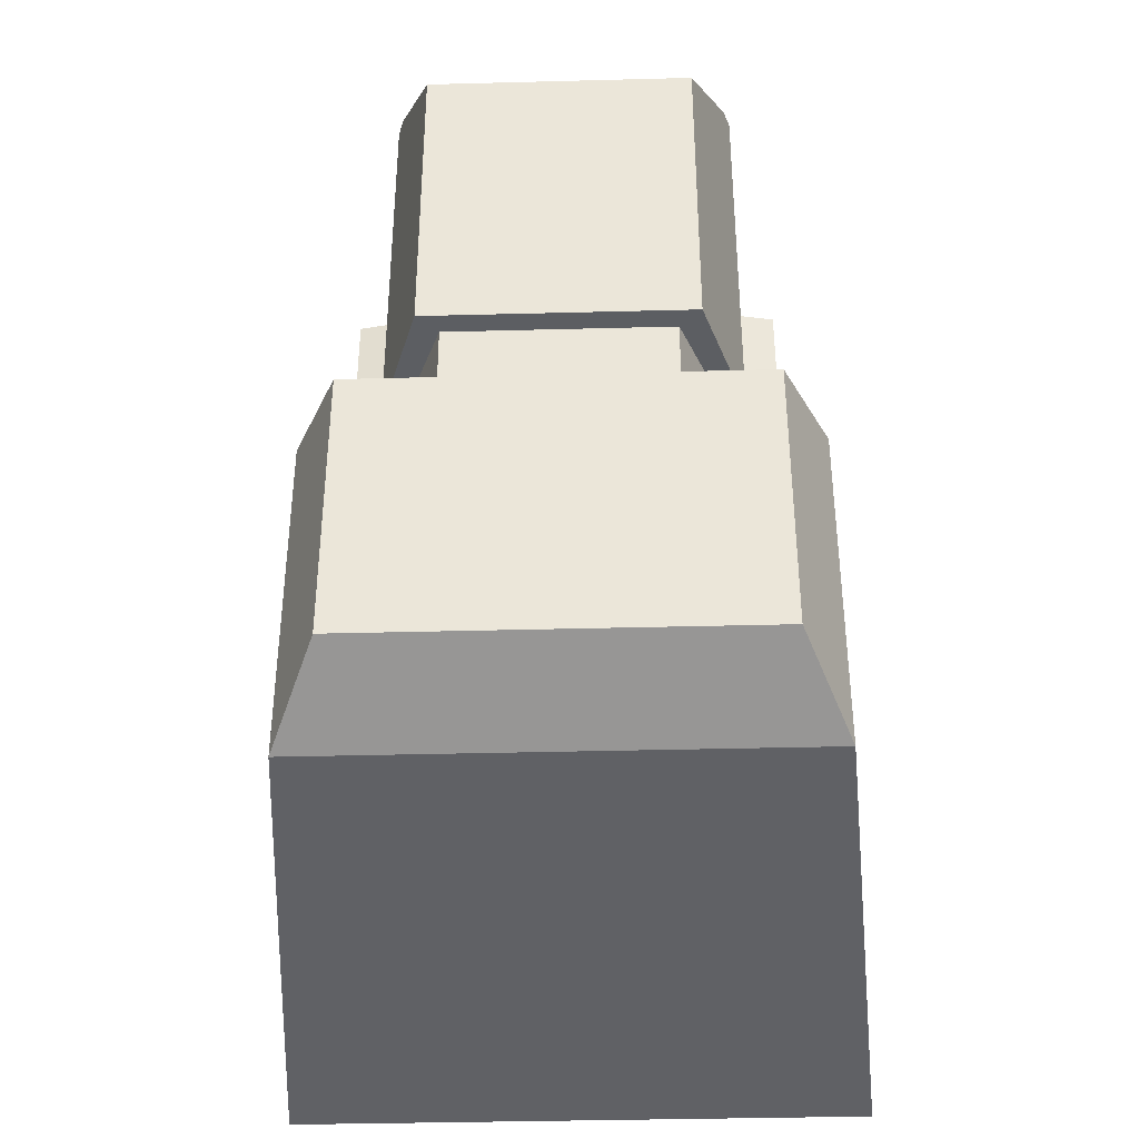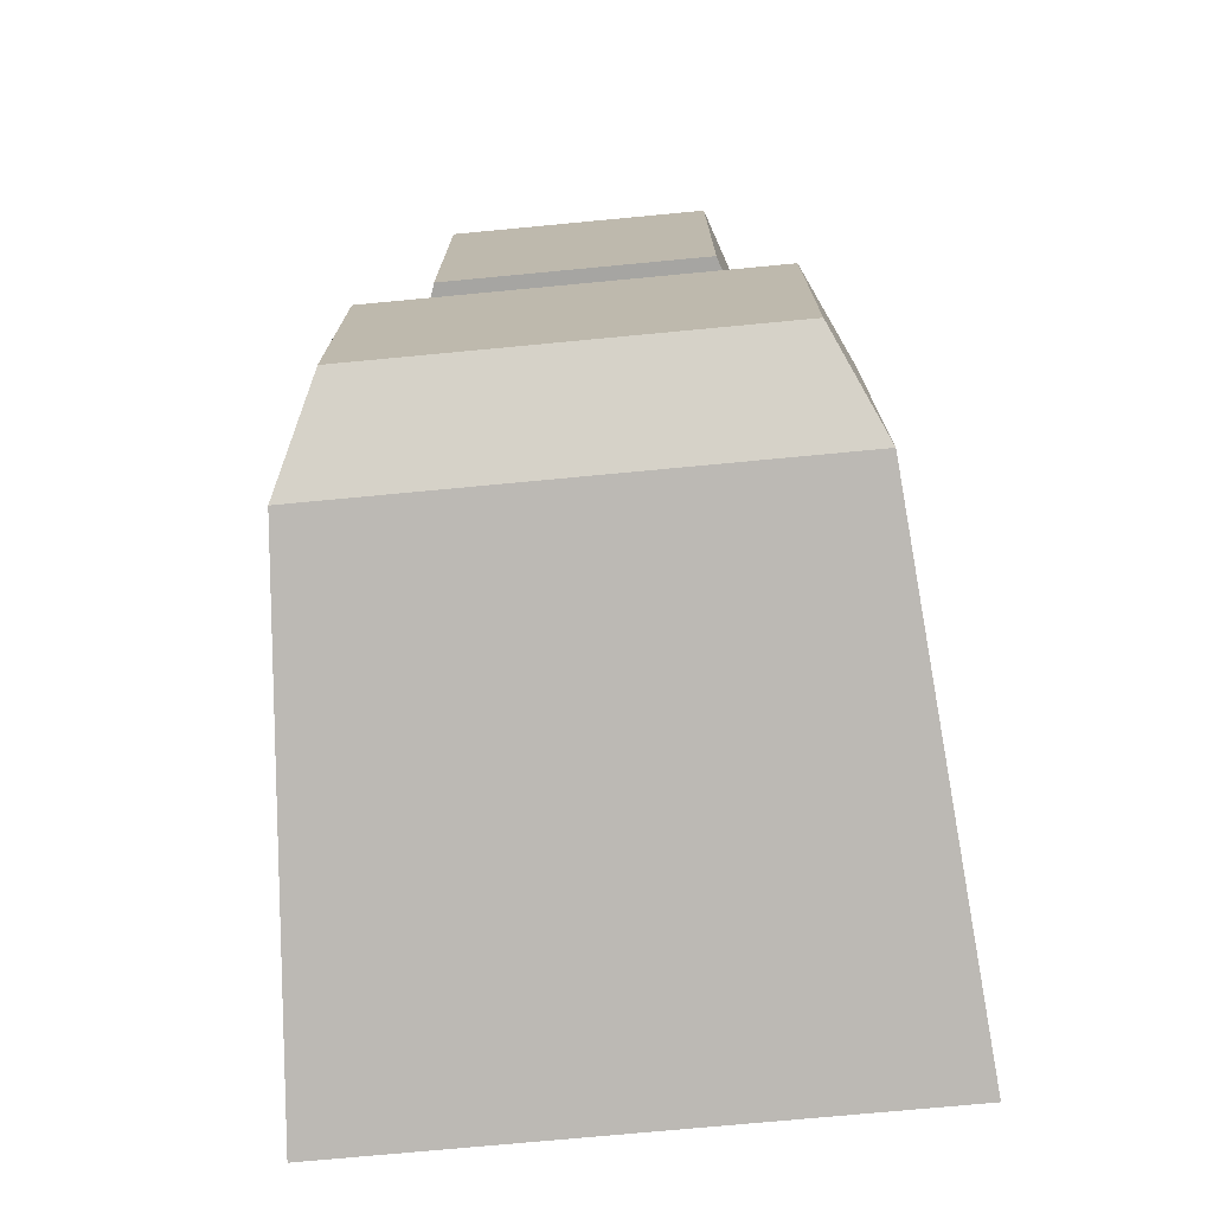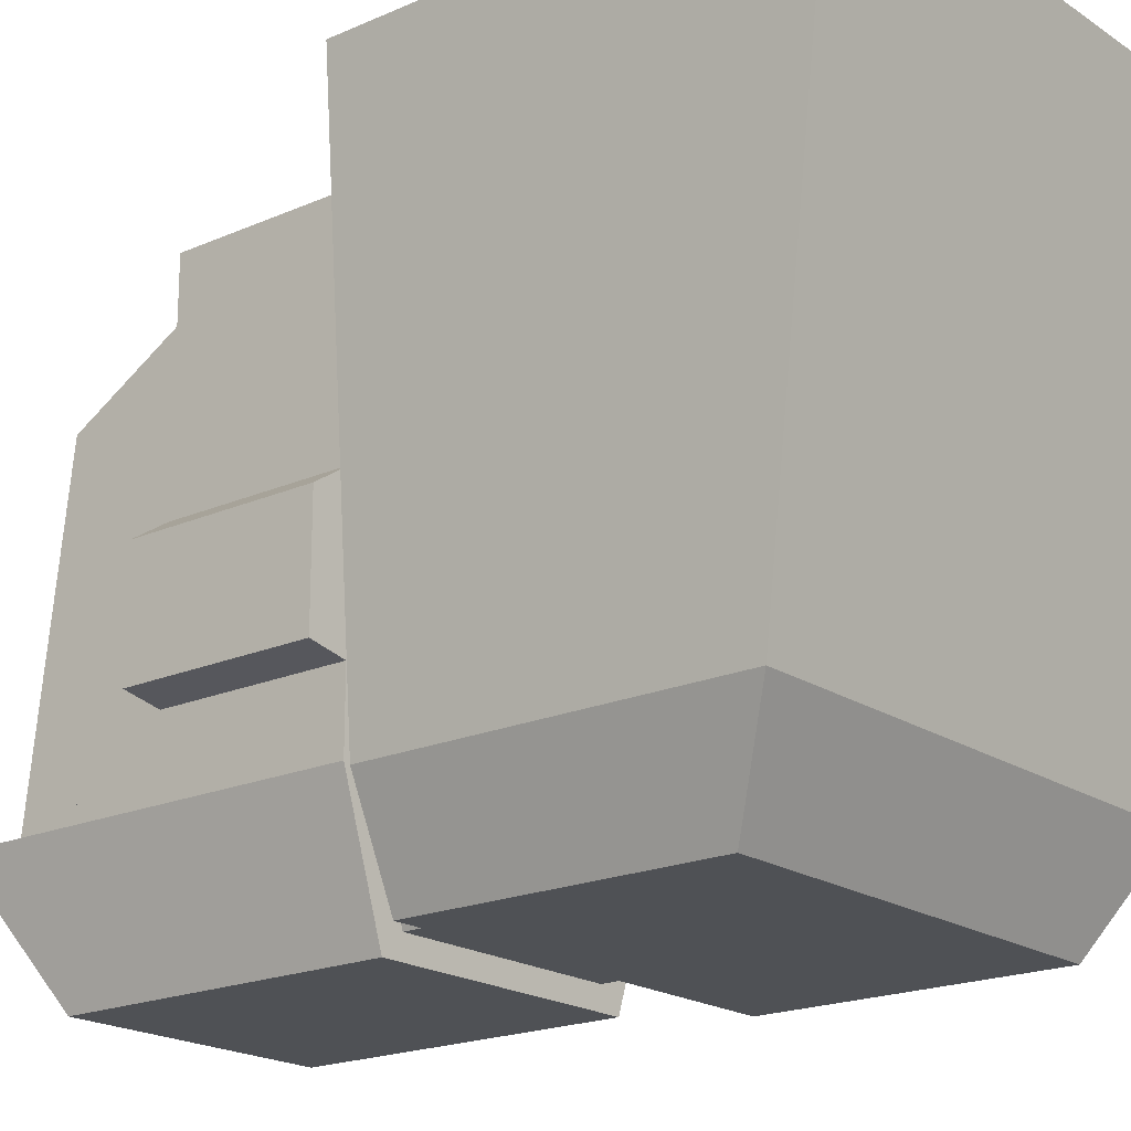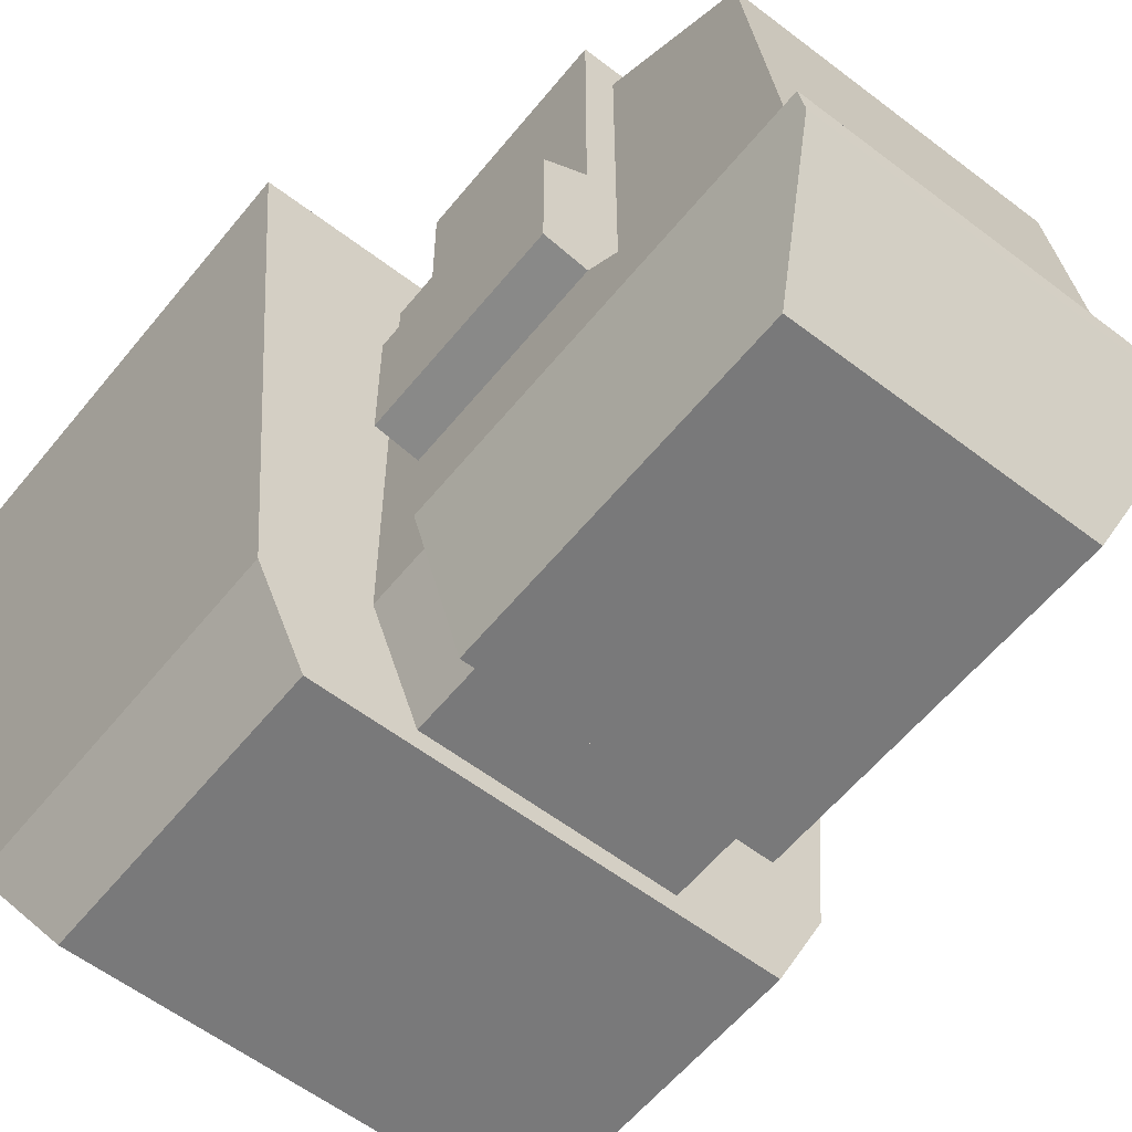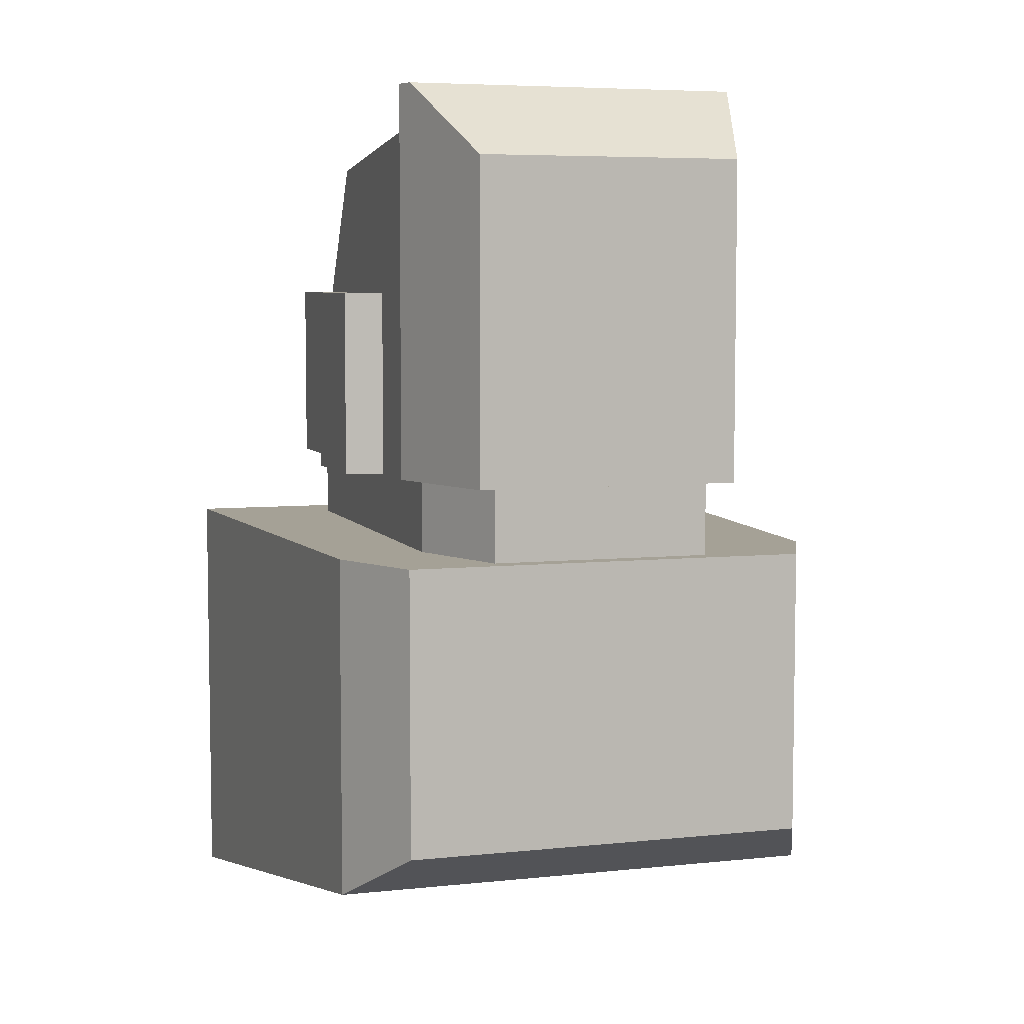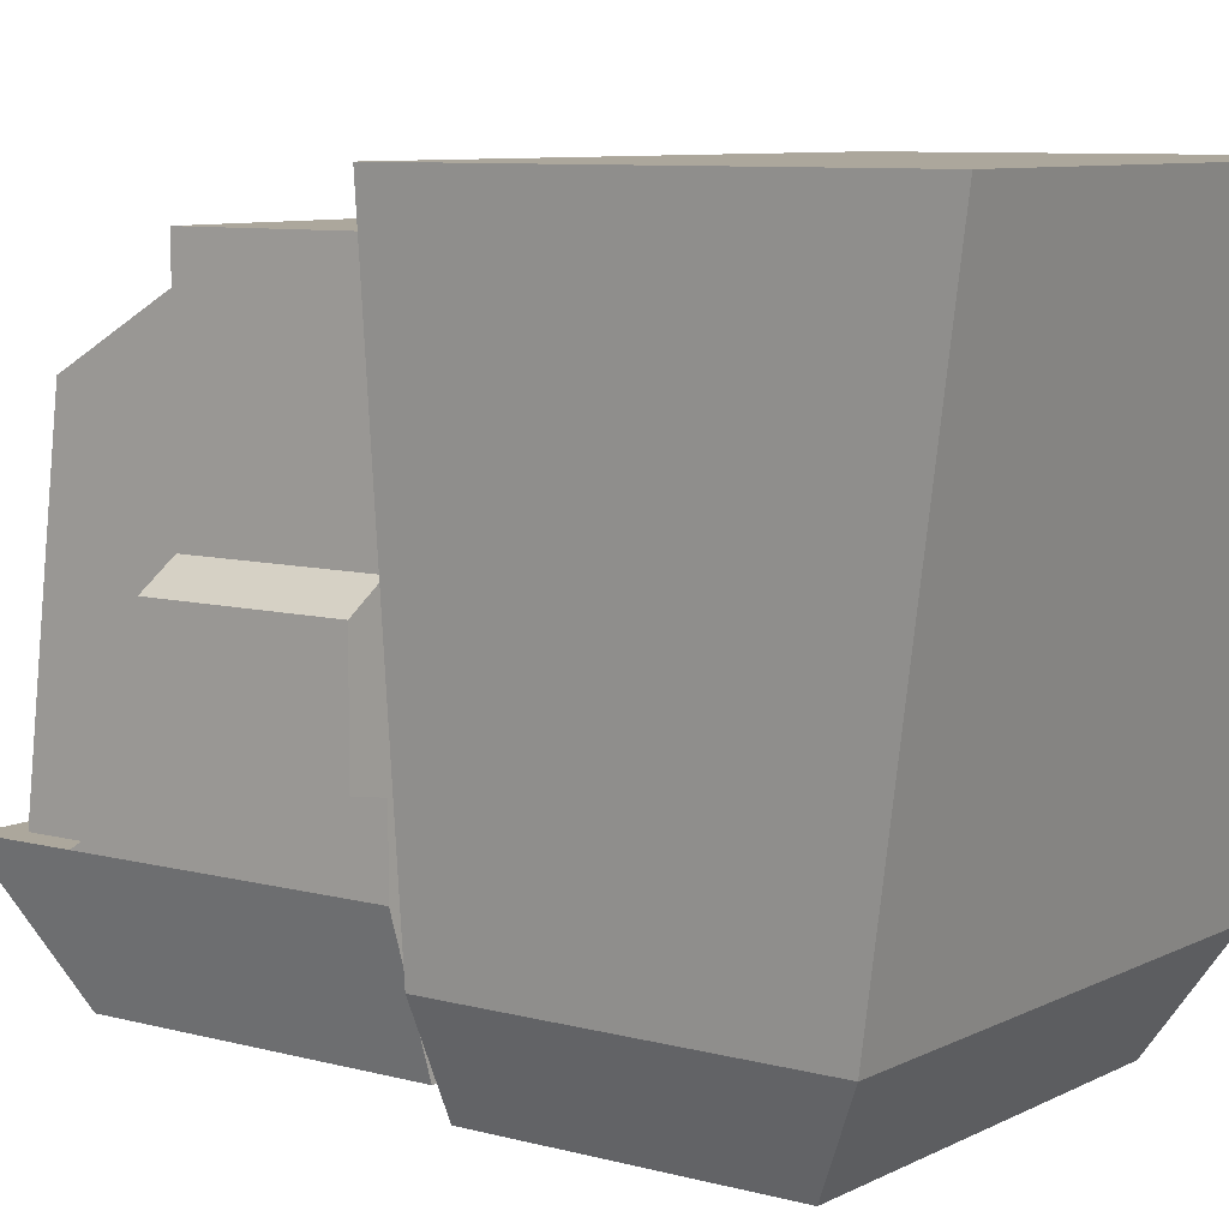
<metadata>
{"format":"obj","ext":"obj","renderer":"f3d","projection":"perspective","resolution":1024,"background":"white","views":[{"elev":-37.7,"azim":1.9,"up":"+Z"},{"elev":-73.6,"azim":5.4,"up":"+Z"},{"elev":-19.6,"azim":129.3,"up":"+Y"},{"elev":-57.8,"azim":-38.5,"up":"+Y"},{"elev":6.0,"azim":-17.8,"up":"+Z"},{"elev":8.3,"azim":126.5,"up":"+Y"}]}
</metadata>
<code>
o Mining_Pod
v 0 1.172 2.554
v 1 1.172 2.554
v 0 1.713 1.62
v 1 1.713 1.62
v 0 -1.088 2.826
v 1 -1.088 2.826
v 1 -1.088 2.357
v 0 -1.978 0.357
v 0.8894 -1.978 0.357
v 0 -1.088 3.013
v 0 -1.978 2.503
v 1.18 -1.088 3.013
v 0.8894 -1.978 2.503
v 0 1.906 0.357
v 1.18 1.906 0.357
v 0.8894 -1.978 2.339
v 1.18 -1.088 0.357
v 0 -1.978 2.339
v 0 1.906 1.62
v 1.18 1.906 1.62
v 1.18 -1.088 2.357
v 0 -1.831 0.357
v 0.7471 -1.831 0.357
v 0 1.784 0.357
v 1.038 1.784 0.357
v 1.038 -1.088 0.357
v 0 -1.831 -0.1429
v 0.7471 -1.831 -0.1429
v 0 1.784 -0.1429
v 1.038 1.784 -0.1429
v 1.038 -1.088 -0.1429
v 0 -1.965 -0.1429
v 1.361 -1.965 -0.1429
v 0 2.223 -0.1429
v 1.95 2.223 -0.1429
v 1.667 -1.309 -0.1429
v 0 -1.309 -2.435
v 0 -1.965 -2.052
v 1.361 -1.965 -2.052
v 0 2.223 -3.057
v 1.95 2.223 -3.057
v 1.667 -1.309 -2.435
v 0 0.03745 2.69
v 0 -0.7159 2.781
v 1 0.03745 2.69
v 1 -0.7159 2.781
v 1 0.3069 1.62
v 1 -0.6268 1.62
v 1.18 0.4028 0.357
v 1.18 -0.5951 0.357
v 1.18 0.4028 1.62
v 1.18 -0.5951 1.62
v 1.038 0.3421 0.357
v 1.038 -0.6152 0.357
v 1.038 0.3421 -0.1429
v 1.038 -0.6152 -0.1429
v 1.808 0.4496 -0.1429
v 1.714 -0.7278 -0.1429
v 0 0.4496 -2.745
v 0 -0.7278 -2.537
v 1.808 0.4496 -2.745
v 1.714 -0.7278 -2.537
v 1.437 0.2338 0.357
v 1.437 -0.547 0.357
v 1.437 0.2338 1.62
v 1.437 -0.547 1.62
v 0 -1.212 3.013
v 1.139 -1.212 3.013
v 1.139 -1.212 0.357
v 1.139 -1.212 2.354
v 0.9971 -1.192 0.357
v 0.9971 -1.192 -0.1429
v 1.625 -1.401 -0.1429
v 0 -1.401 -2.381
v 1.625 -1.401 -2.381
v -1 1.172 2.554
v -1 1.713 1.62
v -1 -1.088 2.826
v -1 -1.088 2.357
v -0.8894 -1.978 0.357
v -1.18 -1.088 3.013
v -0.8894 -1.978 2.503
v -1.18 1.906 0.357
v -0.8894 -1.978 2.339
v -1.18 -1.088 0.357
v -1.18 1.906 1.62
v -1.18 -1.088 2.357
v -0.7471 -1.831 0.357
v -1.038 1.784 0.357
v -1.038 -1.088 0.357
v -0.7471 -1.831 -0.1429
v -1.038 1.784 -0.1429
v -1.038 -1.088 -0.1429
v -1.361 -1.965 -0.1429
v -1.95 2.223 -0.1429
v -1.667 -1.309 -0.1429
v -1.361 -1.965 -2.052
v -1.95 2.223 -3.057
v -1.667 -1.309 -2.435
v -1 0.03745 2.69
v -1 -0.7159 2.781
v -1 0.3069 1.62
v -1 -0.6268 1.62
v -1.18 0.4028 0.357
v -1.18 -0.5951 0.357
v -1.18 0.4028 1.62
v -1.18 -0.5951 1.62
v -1.038 0.3421 0.357
v -1.038 -0.6152 0.357
v -1.038 0.3421 -0.1429
v -1.038 -0.6152 -0.1429
v -1.808 0.4496 -0.1429
v -1.714 -0.7278 -0.1429
v -1.808 0.4496 -2.745
v -1.714 -0.7278 -2.537
v -1.437 0.2338 0.357
v -1.437 -0.547 0.357
v -1.437 0.2338 1.62
v -1.437 -0.547 1.62
v -1.139 -1.212 3.013
v -1.139 -1.212 0.357
v -1.139 -1.212 2.354
v -0.9971 -1.192 0.357
v -0.9971 -1.192 -0.1429
v -1.625 -1.401 -0.1429
v -1.625 -1.401 -2.381
f 45 2 1 43
f 47 4 2 45
f 4 3 1 2
f 6 5 10 12
f 48 7 21 52
f 3 4 20 19
f 7 6 12 21
f 18 16 13 11
f 50 17 26 54
f 15 14 19 20
f 49 15 20 51
f 8 9 16 18
f 69 17 21 70
f 9 8 22 23
f 70 21 12 68
f 68 12 10 67
f 23 22 27 28
f 71 23 28 72
f 69 9 23 71
f 14 15 25 24
f 72 28 33 73
f 56 31 36 58
f 24 25 30 29
f 54 26 31 56
f 73 33 39 75
f 58 36 42 62
f 28 27 32 33
f 29 30 35 34
f 59 40 41 61
f 74 37 42 75
f 33 32 38 39
f 34 35 41 40
f 37 60 62 42
f 60 59 61 62
f 35 57 61 41
f 57 58 62 61
f 25 53 55 30
f 53 54 56 55
f 30 55 57 35
f 55 56 58 57
f 17 50 52 21
f 50 49 63 64
f 15 49 53 25
f 49 50 54 53
f 4 47 51 20
f 47 48 52 51
f 7 48 46 6
f 48 47 45 46
f 6 46 44 5
f 46 45 43 44
f 64 63 65 66
f 49 51 65 63
f 52 50 64 66
f 51 52 66 65
f 38 74 75 39
f 36 73 75 42
f 31 72 73 36
f 17 69 71 26
f 26 71 72 31
f 13 68 67 11
f 16 70 68 13
f 9 69 70 16
f 100 43 1 76
f 102 100 76 77
f 77 76 1 3
f 78 81 10 5
f 103 107 87 79
f 3 19 86 77
f 79 87 81 78
f 18 11 82 84
f 105 109 90 85
f 83 86 19 14
f 104 106 86 83
f 8 18 84 80
f 121 122 87 85
f 80 88 22 8
f 122 120 81 87
f 120 67 10 81
f 88 91 27 22
f 123 124 91 88
f 121 123 88 80
f 14 24 89 83
f 124 125 94 91
f 111 113 96 93
f 24 29 92 89
f 109 111 93 90
f 125 126 97 94
f 113 115 99 96
f 91 94 32 27
f 29 34 95 92
f 59 114 98 40
f 74 126 99 37
f 94 97 38 32
f 34 40 98 95
f 37 99 115 60
f 60 115 114 59
f 95 98 114 112
f 112 114 115 113
f 89 92 110 108
f 108 110 111 109
f 92 95 112 110
f 110 112 113 111
f 85 87 107 105
f 105 117 116 104
f 83 89 108 104
f 104 108 109 105
f 77 86 106 102
f 102 106 107 103
f 79 78 101 103
f 103 101 100 102
f 78 5 44 101
f 101 44 43 100
f 117 119 118 116
f 104 116 118 106
f 107 119 117 105
f 106 118 119 107
f 38 97 126 74
f 96 99 126 125
f 93 96 125 124
f 85 90 123 121
f 90 93 124 123
f 82 11 67 120
f 84 82 120 122
f 80 84 122 121

</code>
